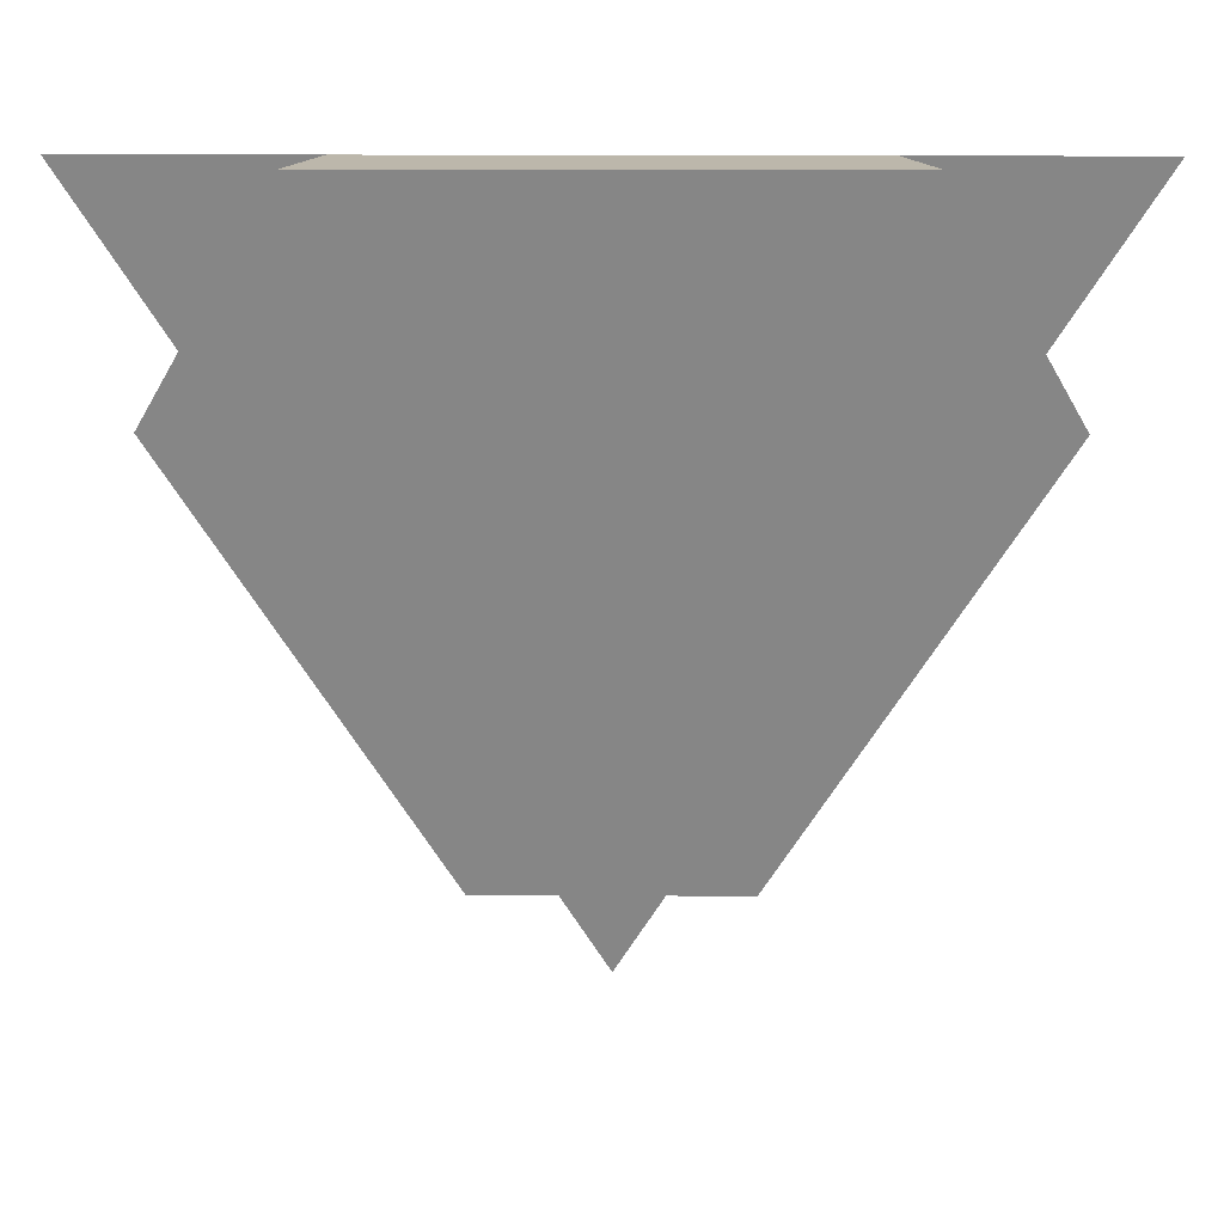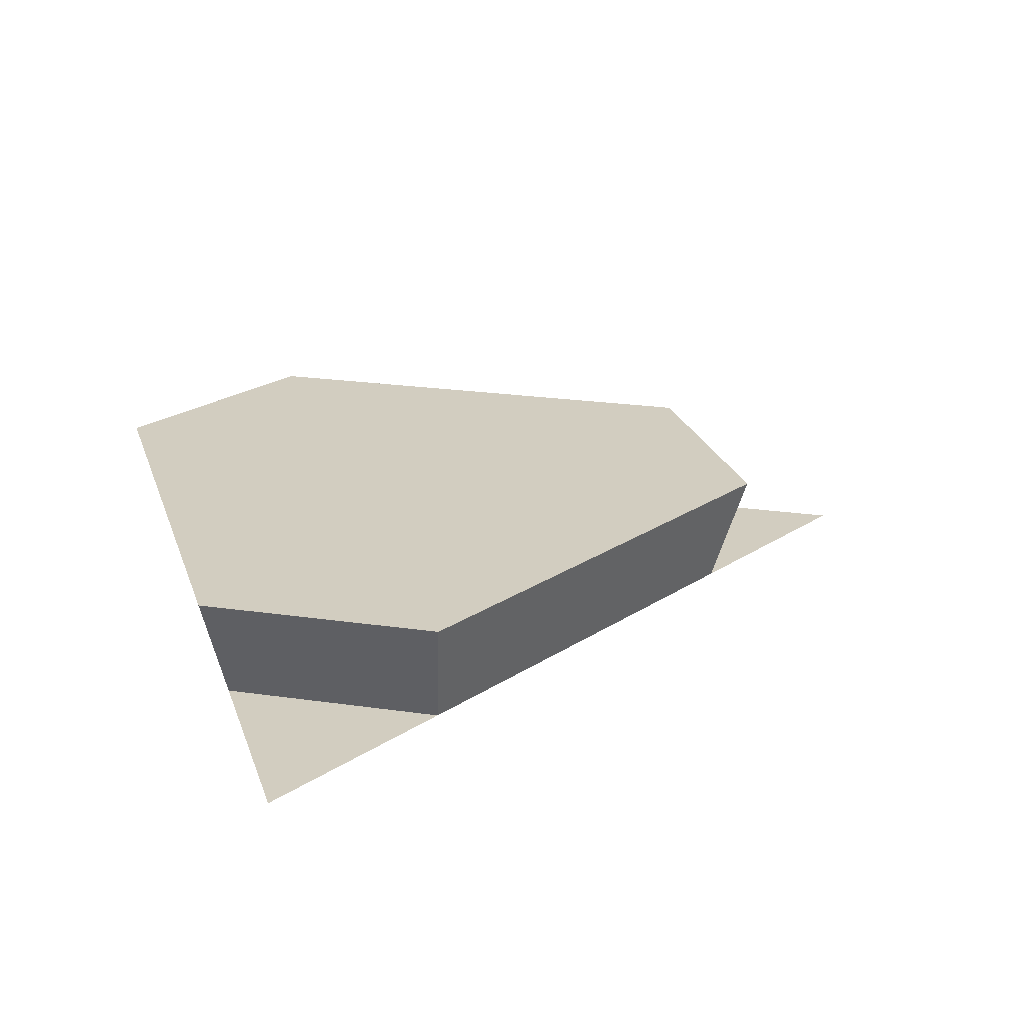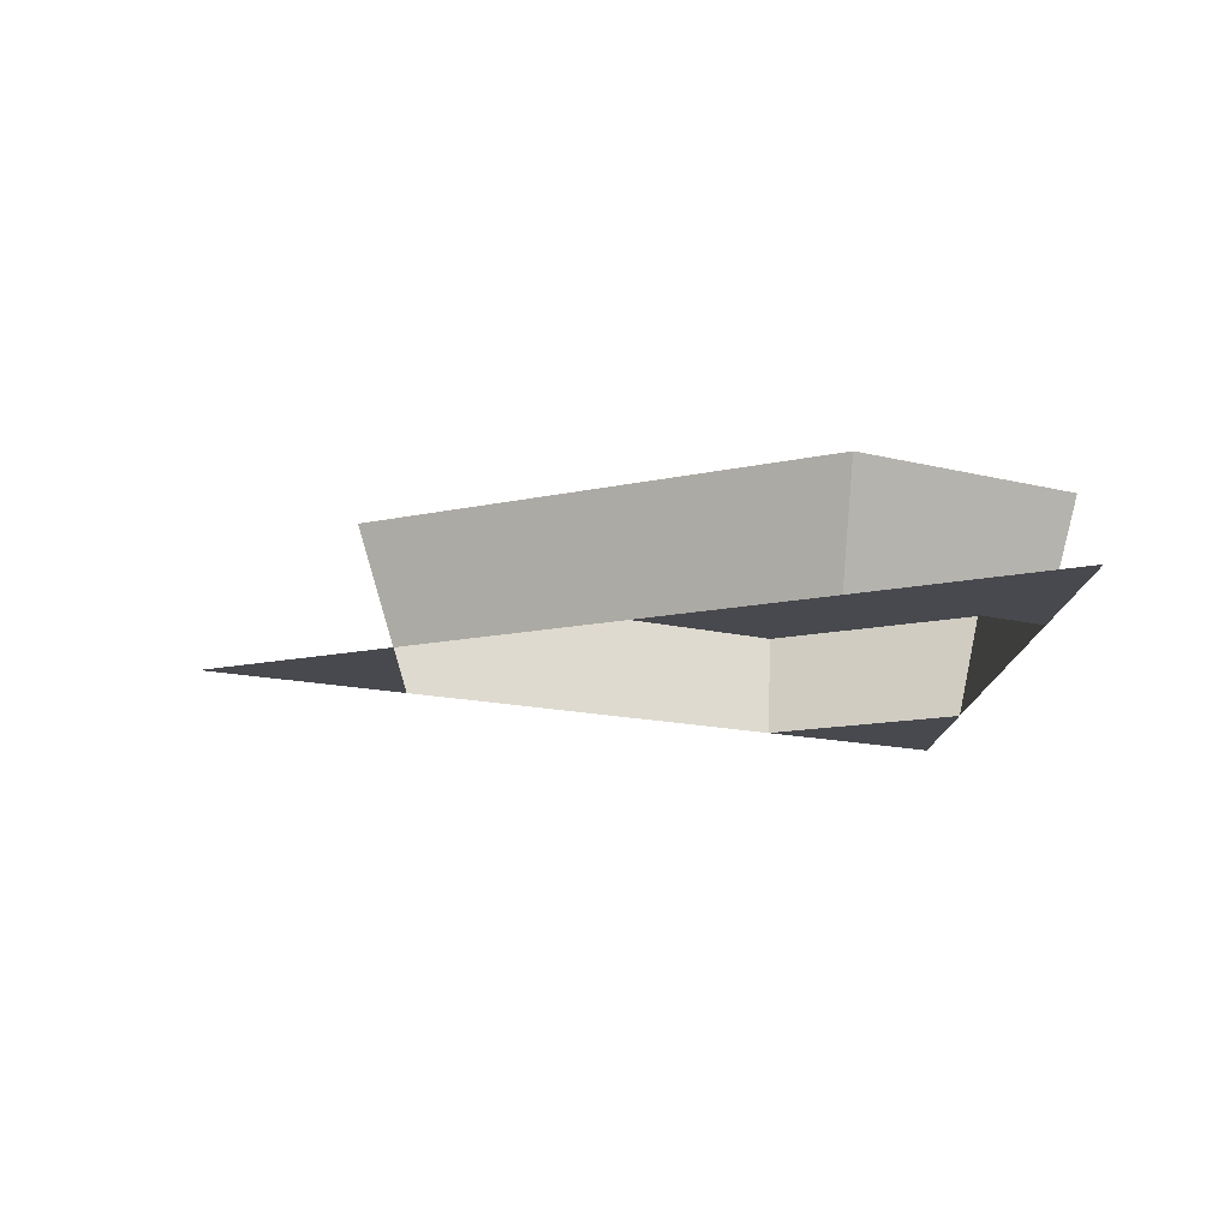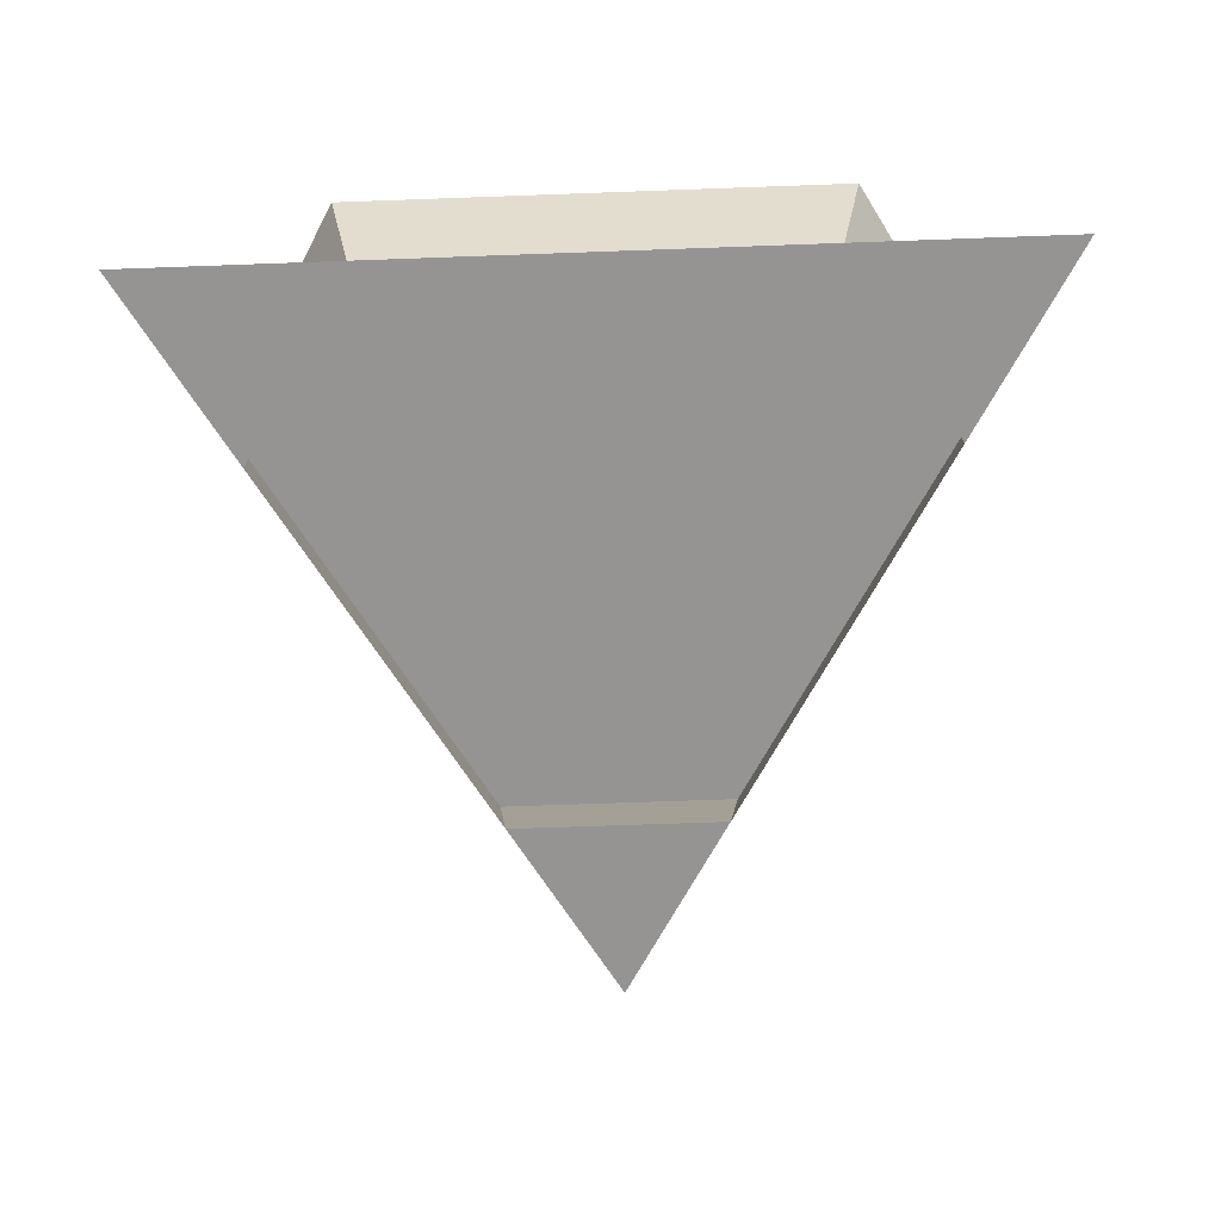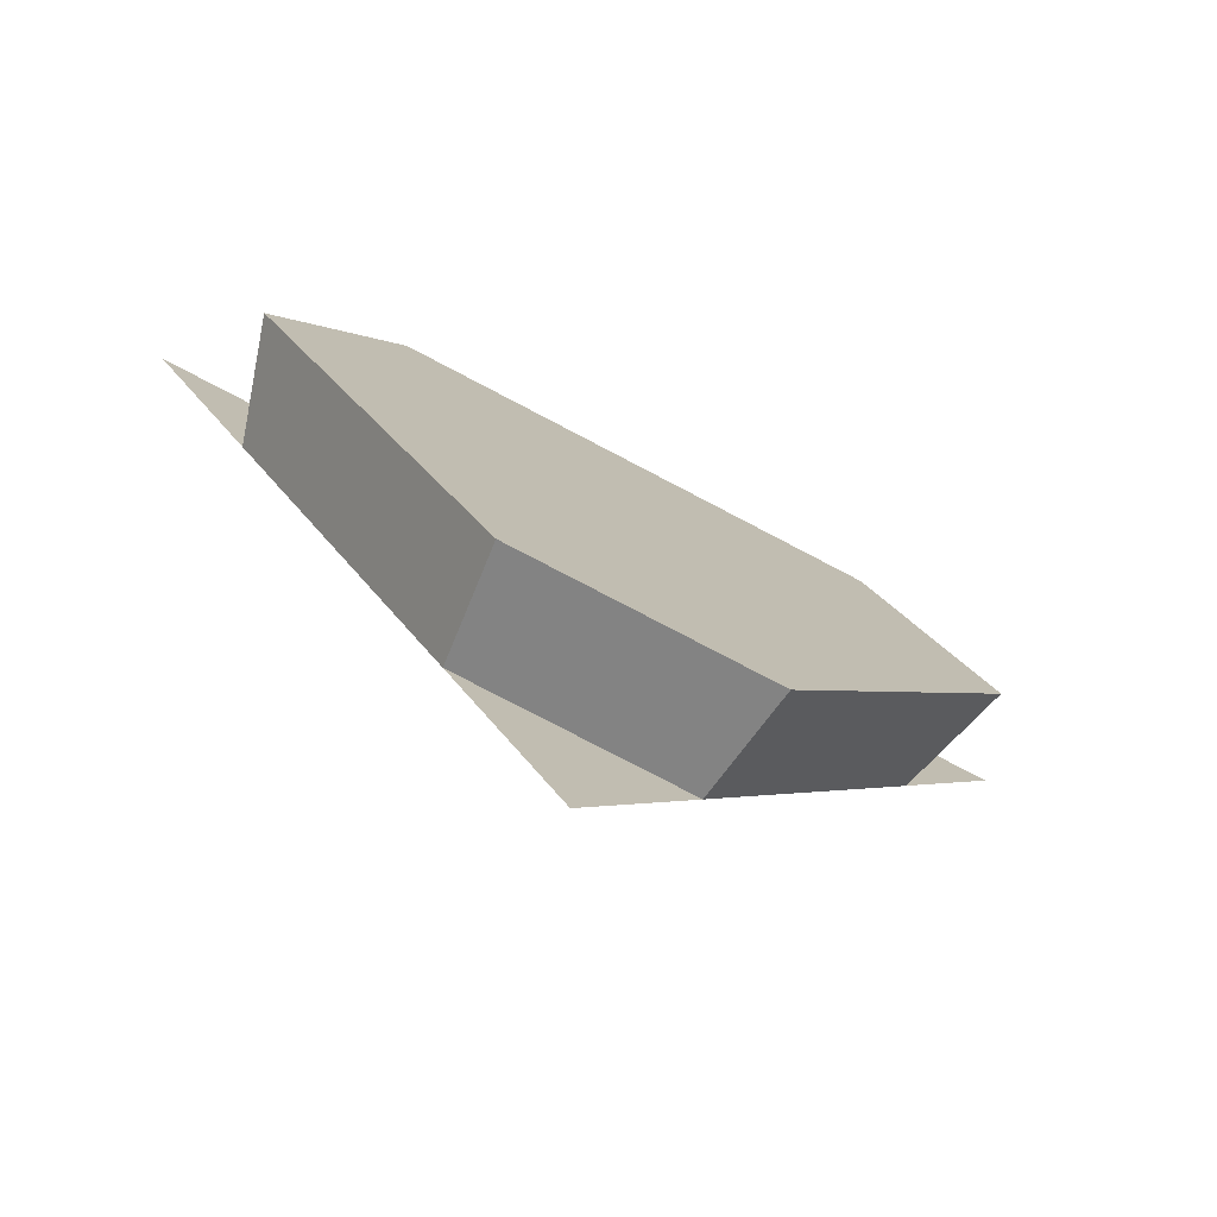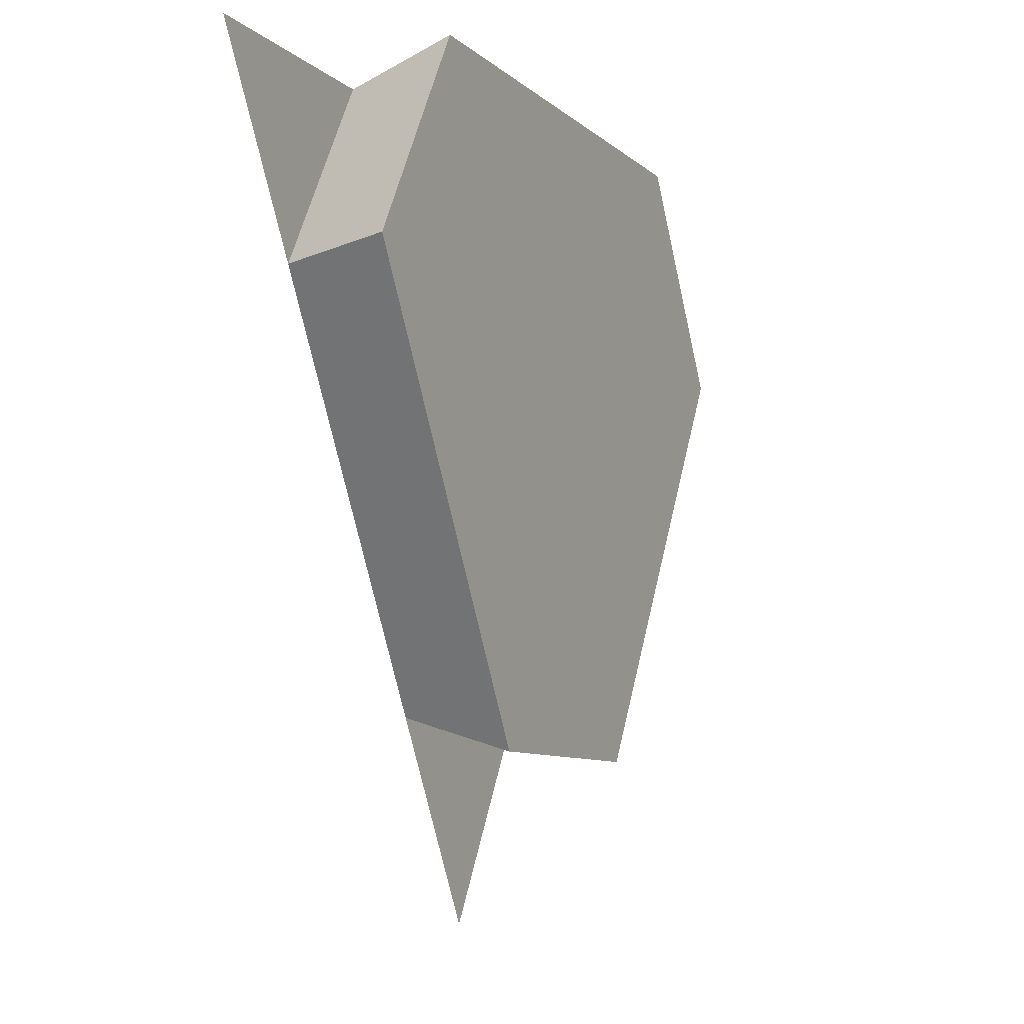
<metadata>
{"format":"obj","ext":"obj","renderer":"f3d","projection":"perspective","resolution":1024,"background":"white","views":[{"elev":27.9,"azim":-179.7,"up":"+Z"},{"elev":24.3,"azim":73.2,"up":"+Y"},{"elev":-12.7,"azim":-91.7,"up":"+Y"},{"elev":-67.2,"azim":2.1,"up":"+Y"},{"elev":-77.1,"azim":152.3,"up":"+Z"},{"elev":-8.5,"azim":115.8,"up":"+Z"}]}
</metadata>
<code>
o Circle.003_Circle.004
v 0 0 -1
v -0.866 0 0.5
v 0.866 0 0.5
v 0 0 -1
v -0.866 0 0.5
v -0.2165 0 -0.625
v -0.6495 0 0.125
v -0.433 0 0.5
v 0.433 0 0.5
v 0.6495 0 0.125
v 0.2165 0 -0.625
v -0.2396 0.2213 -0.6916
v -0.7187 0.2213 0.1383
v -0.4791 0.2213 0.5533
v 0.4791 0.2213 0.5533
v 0.7187 0.2213 0.1383
v 0.2396 0.2213 -0.6916
f 11 6 1
f 8 2 7
f 3 9 10
f 9 8 15
f 11 10 17
f 17 16 15
f 6 11 12
f 10 9 16
f 7 6 13
f 8 7 14
f 8 14 15
f 10 16 17
f 17 15 14
f 12 17 13
f 17 14 13
f 11 17 12
f 9 15 16
f 6 12 13
f 7 13 14

</code>
